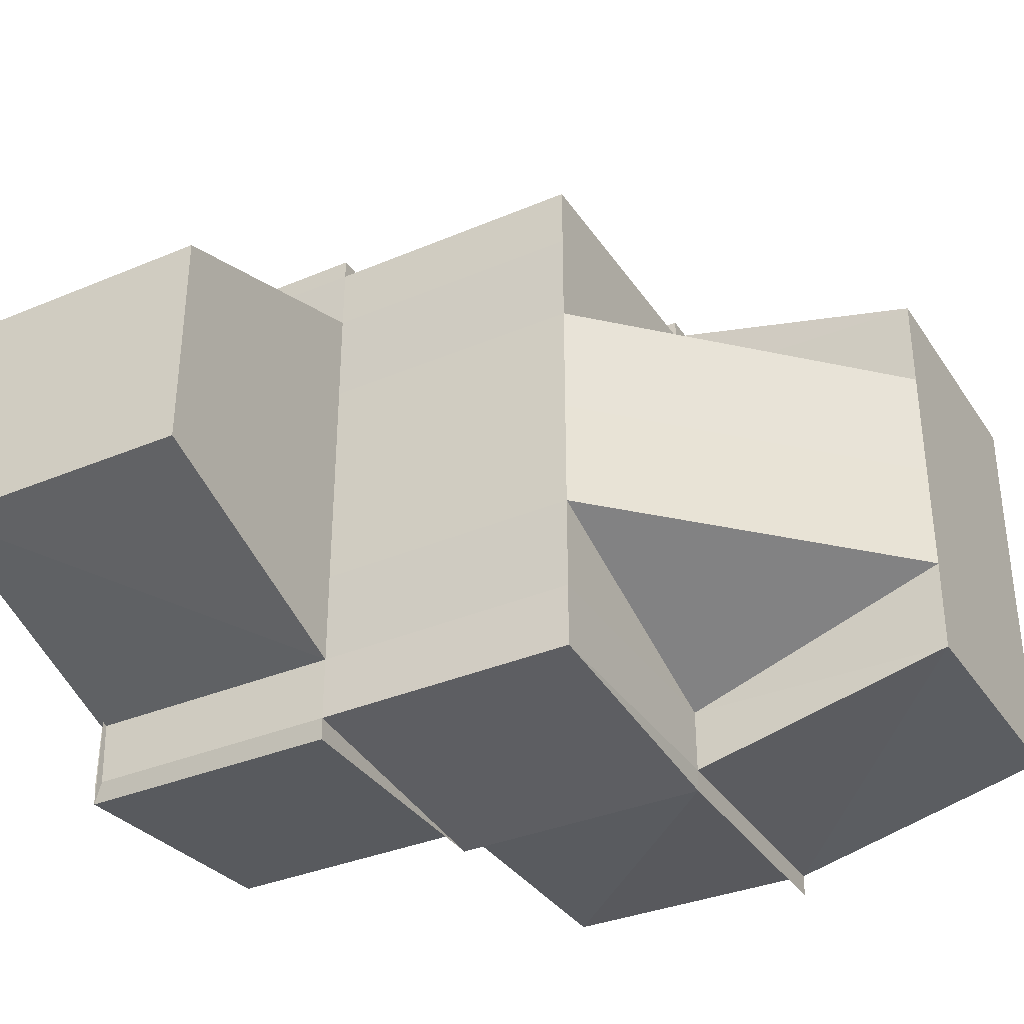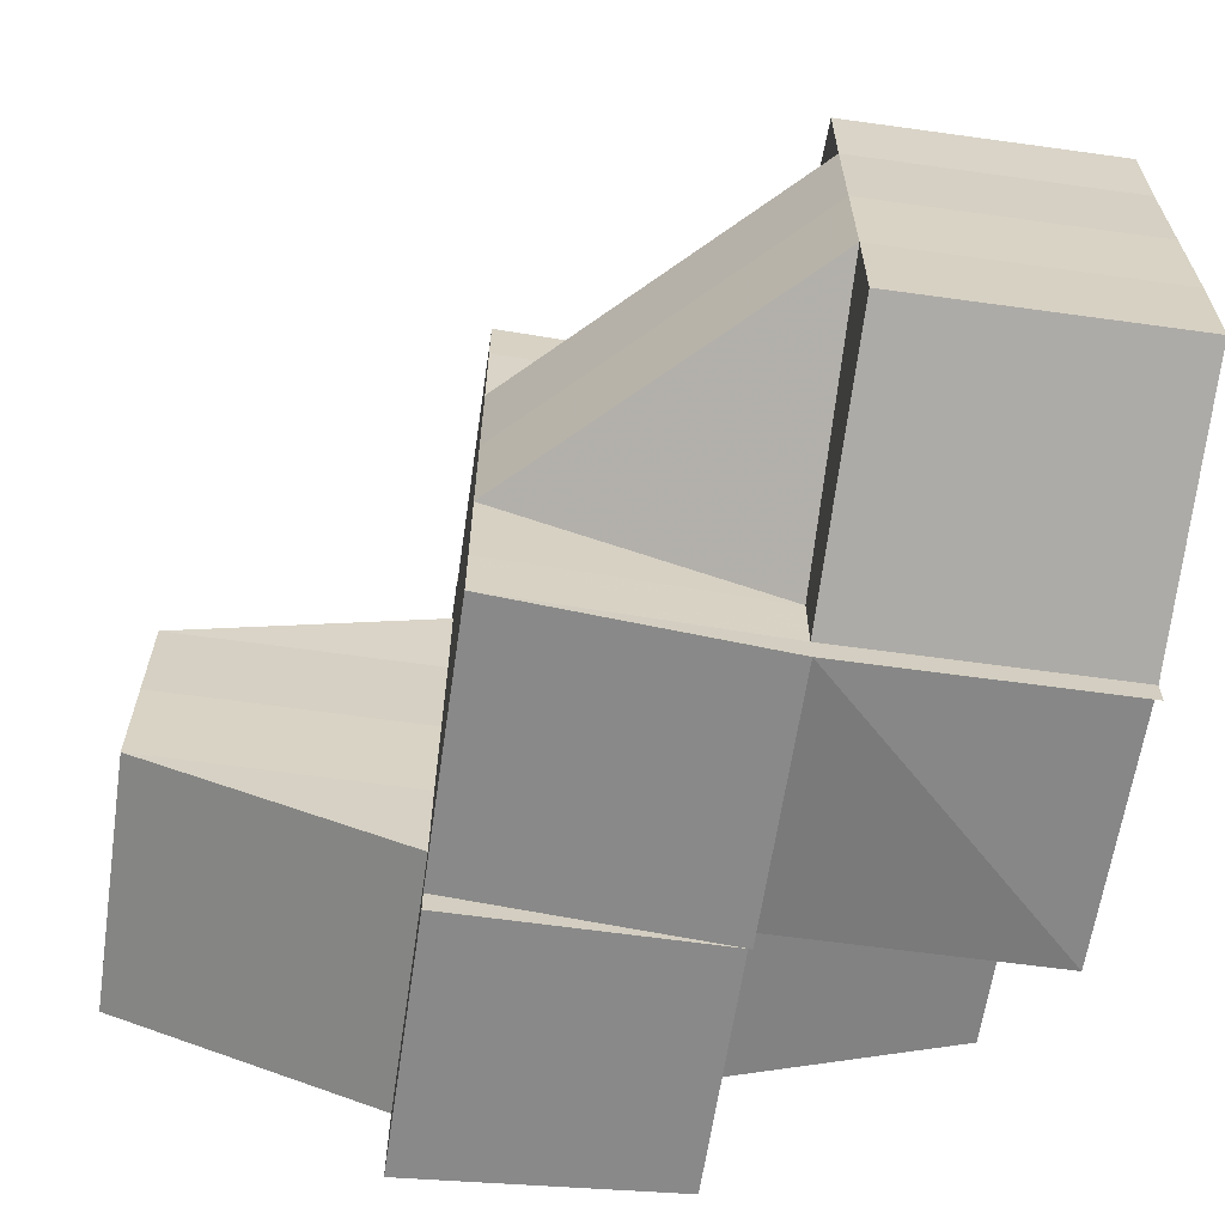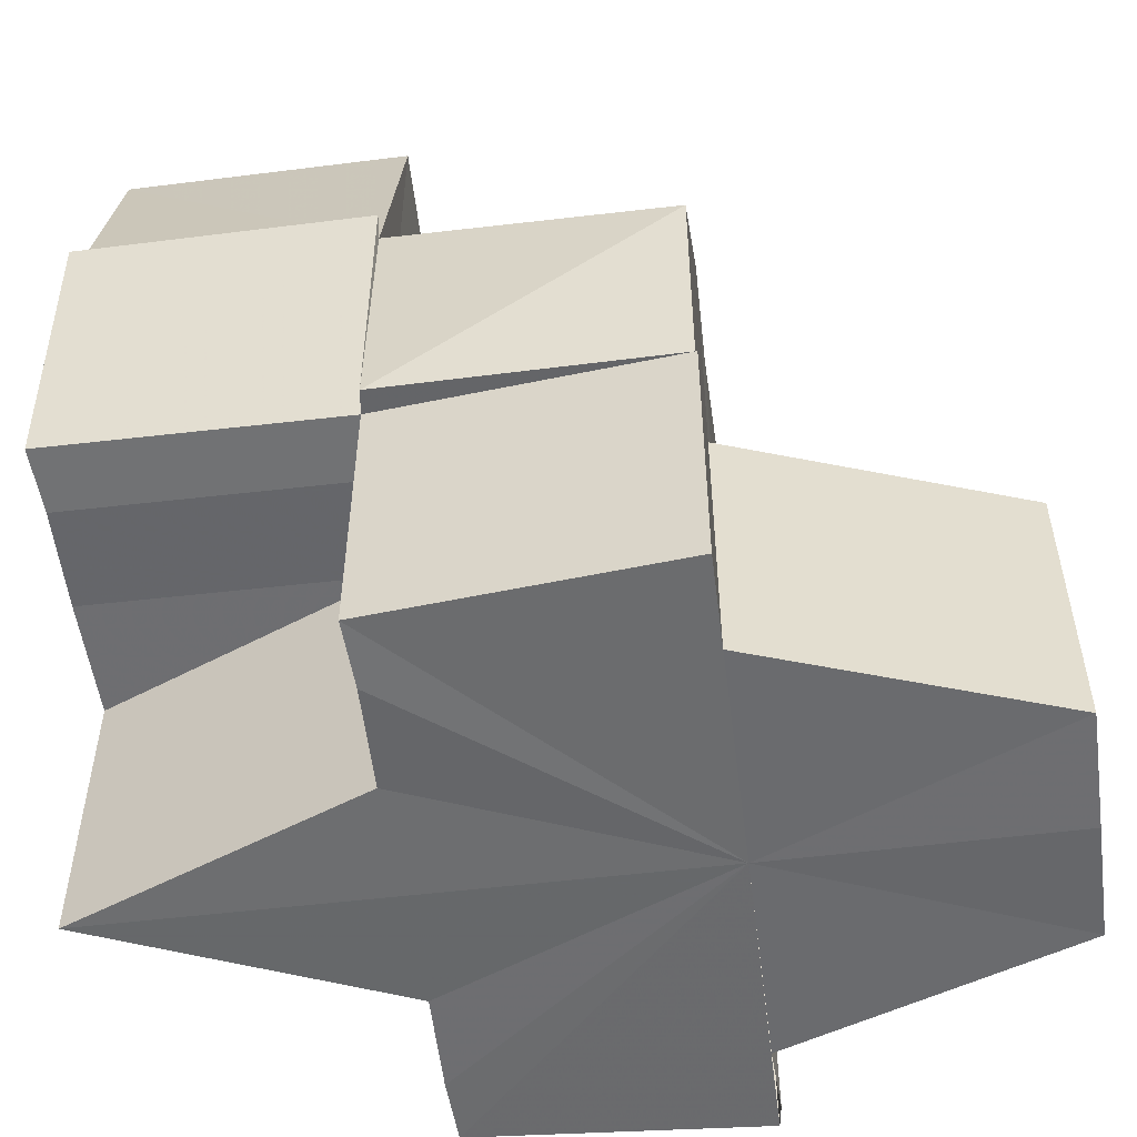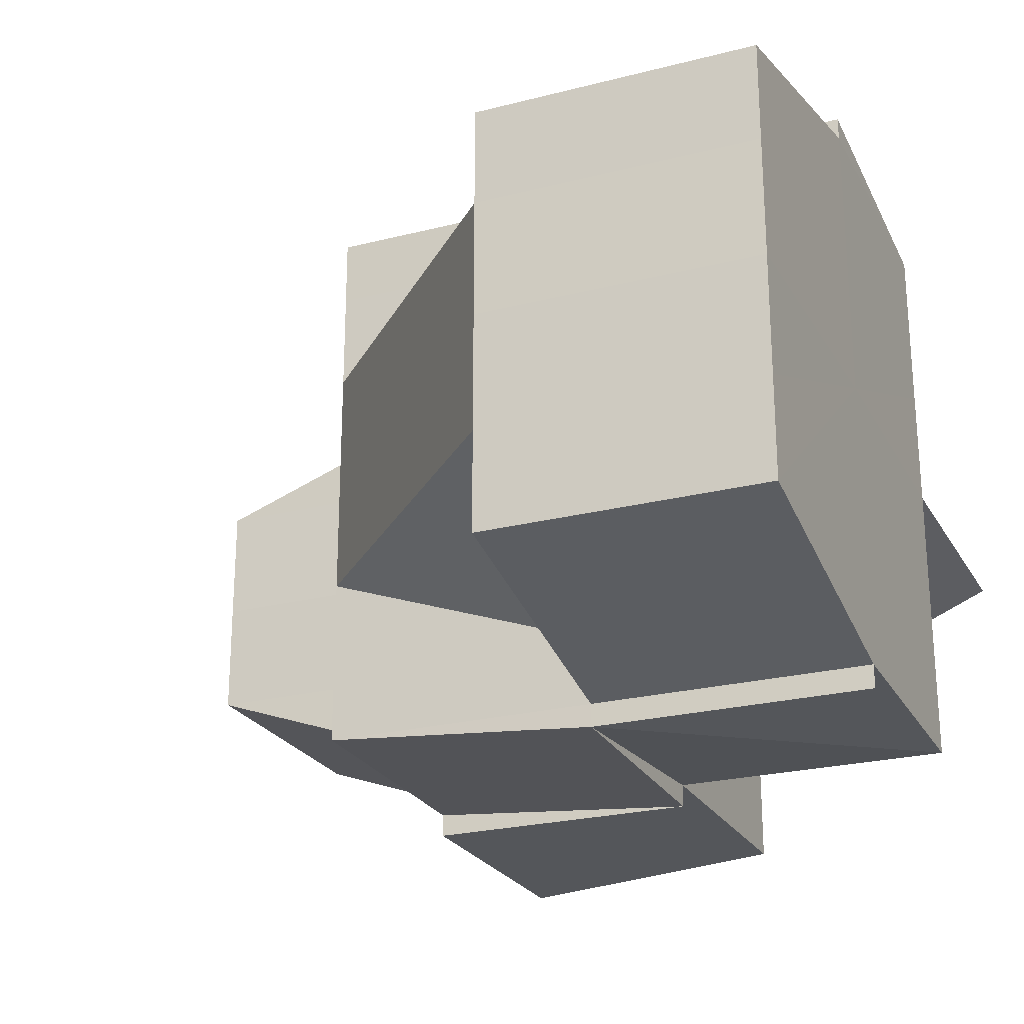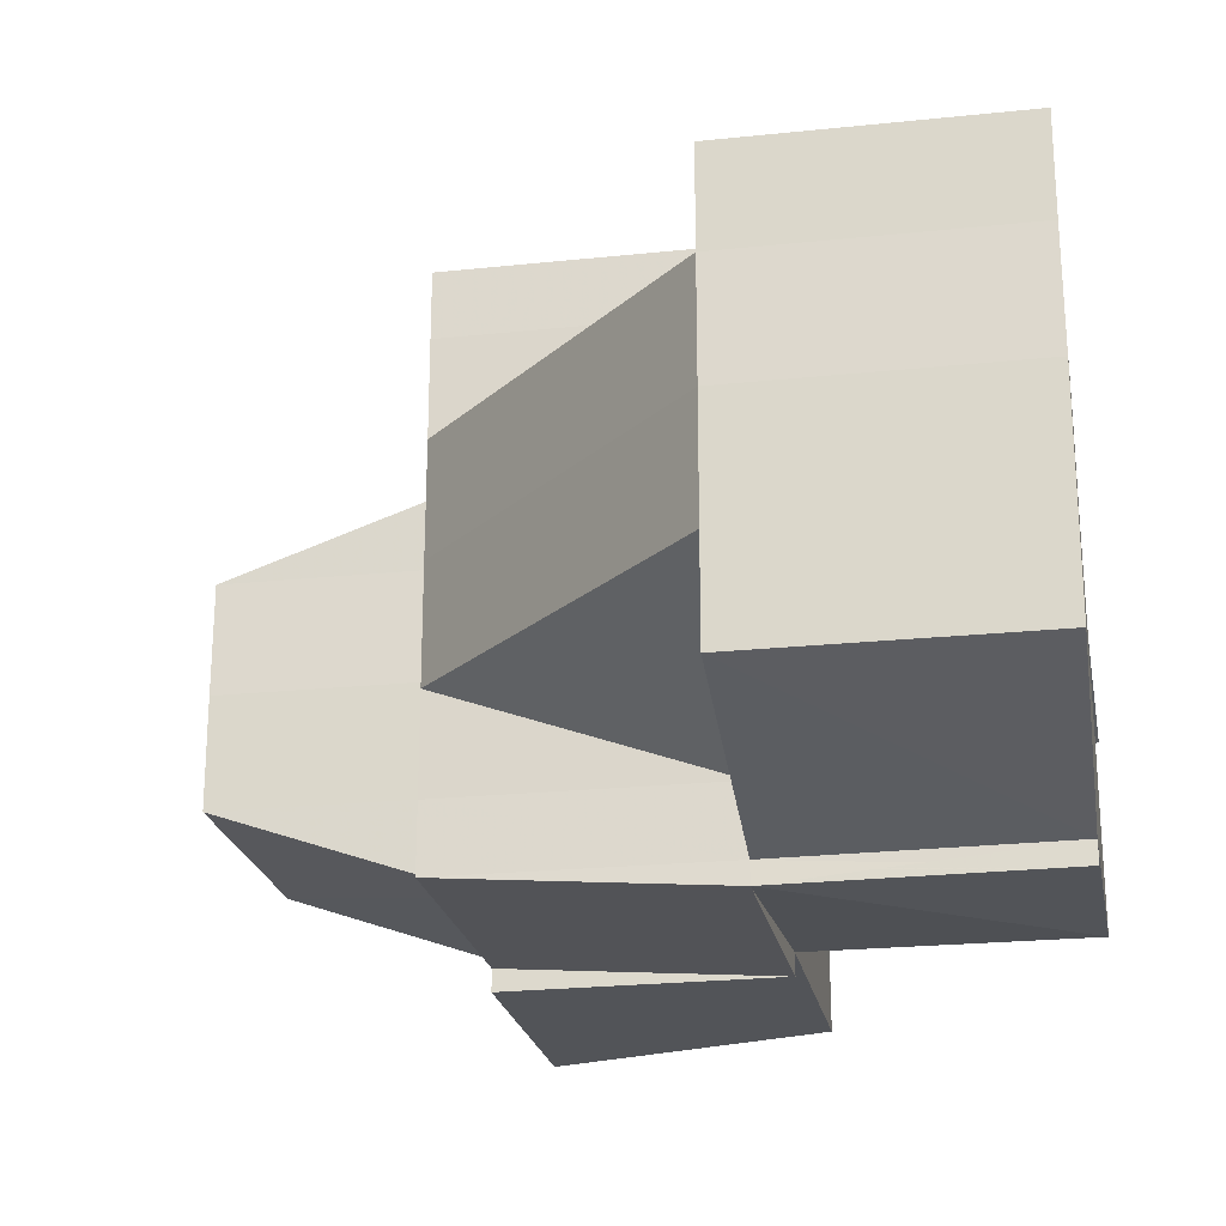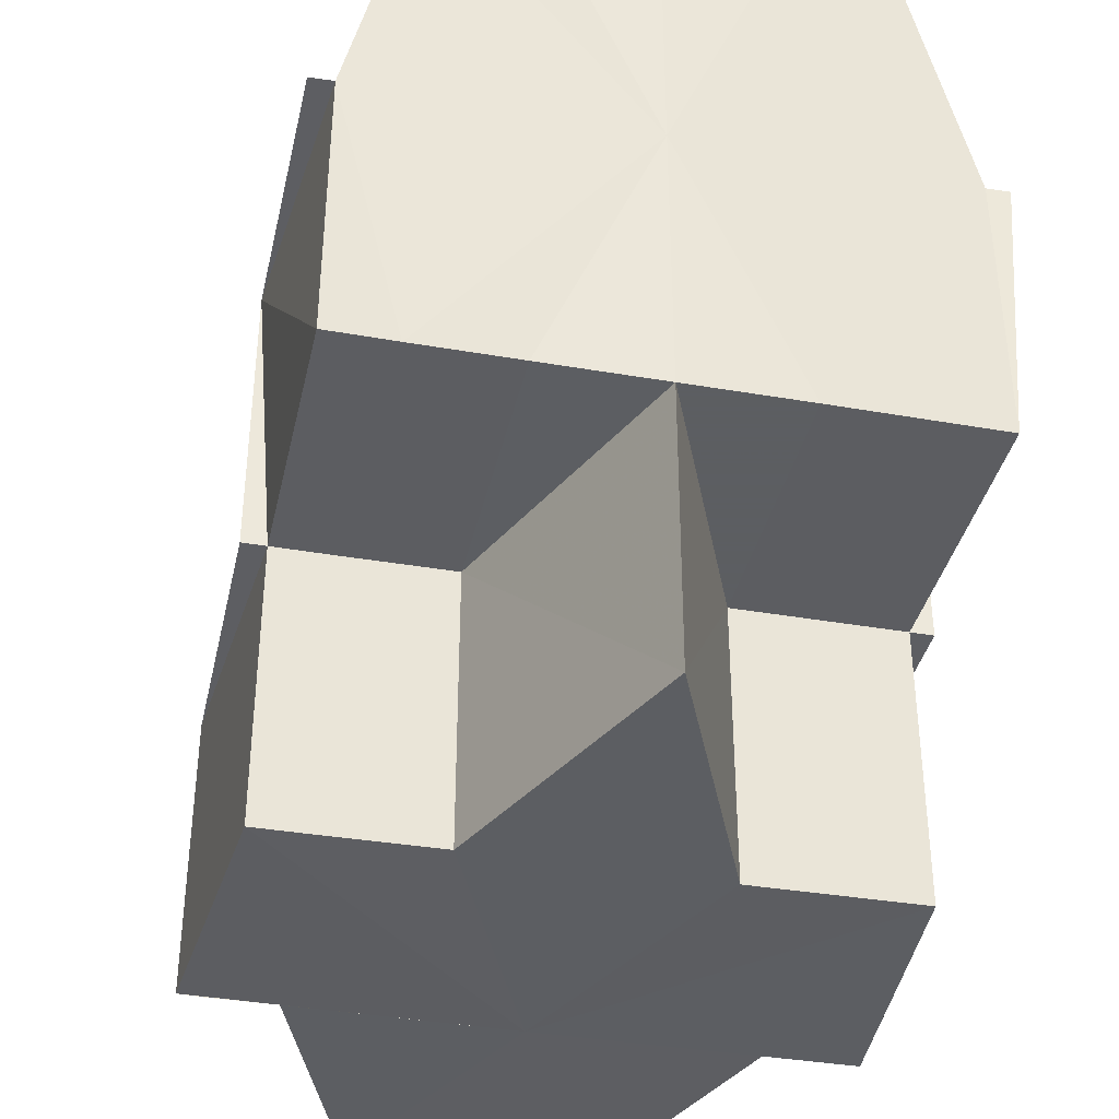
<metadata>
{"format":"obj","ext":"obj","renderer":"f3d","projection":"perspective","resolution":1024,"background":"white","views":[{"elev":-34.7,"azim":119.1,"up":"+Z"},{"elev":-63.1,"azim":171.6,"up":"+Z"},{"elev":-53.4,"azim":7.6,"up":"+Y"},{"elev":-24.2,"azim":-157.1,"up":"+Z"},{"elev":-22.9,"azim":-169.6,"up":"+Z"},{"elev":-37.7,"azim":-102.5,"up":"+Y"}]}
</metadata>
<code>
o 20587
v 2200 1857 7.611
v 2200 1857 7.611
v 2200 1857 7.606
v 2200 1857 7.615
v 2200 1857 7.615
v 2200 1857 7.618
v 2200 1857 7.618
v 2200 1857 7.611
v 2200 1857 7.621
v 2200 1857 7.621
v 2200 1857 7.622
v 2200 1856 7.621
v 2200 1857 7.622
v 2200 1856 7.621
v 2200 1857 7.622
v 2200 1856 7.621
v 2200 1856 7.621
v 2200 1856 7.618
v 2200 1857 7.621
v 2200 1856 7.618
v 2200 1857 7.611
v 2200 1856 7.615
v 2200 1856 7.611
v 2200 1856 7.606
v 2200 1856 7.603
v 2200 1856 7.618
v 2200 1856 7.621
v 2200 1856 7.615
v 2200 1856 7.615
v 2200 1856 7.618
v 2200 1856 7.621
v 2200 1856 7.615
v 2200 1856 7.618
v 2200 1856 7.611
v 2200 1856 7.615
v 2200 1856 7.618
v 2200 1856 7.621
v 2200 1856 7.615
v 2200 1856 7.611
v 2200 1856 7.615
v 2200 1856 7.615
v 2200 1856 7.615
v 2200 1856 7.618
v 2200 1856 7.618
v 2200 1856 7.621
v 2200 1856 7.611
v 2200 1856 7.621
v 2200 1856 7.622
v 2200 1856 7.622
v 2200 1856 7.606
v 2200 1856 7.622
v 2200 1856 7.622
v 2200 1856 7.621
v 2200 1856 7.621
v 2200 1856 7.622
v 2200 1856 7.622
v 2200 1857 7.622
v 2200 1857 7.622
v 2200 1857 7.621
v 2200 1856 7.622
v 2200 1856 7.622
v 2200 1856 7.622
v 2200 1856 7.621
v 2200 1856 7.622
v 2200 1857 7.621
v 2200 1856 7.622
v 2200 1856 7.621
v 2200 1857 7.606
v 2200 1857 7.606
v 2200 1857 7.603
v 2200 1857 7.603
v 2200 1857 7.6
v 2200 1857 7.6
v 2200 1857 7.6
v 2200 1857 7.6
v 2200 1857 7.6
v 2200 1857 7.6
v 2200 1857 7.603
v 2200 1857 7.6
v 2200 1856 7.6
v 2200 1856 7.6
v 2200 1857 7.6
v 2200 1857 7.6
v 2200 1857 7.606
v 2200 1857 7.603
v 2200 1857 7.606
v 2200 1857 7.603
v 2200 1857 7.603
v 2200 1857 7.6
v 2200 1857 7.606
v 2200 1857 7.611
v 2200 1856 7.611
v 2200 1856 7.611
v 2200 1856 7.606
v 2200 1856 7.615
v 2200 1856 7.603
v 2200 1857 7.603
v 2200 1857 7.603
v 2200 1857 7.6
v 2200 1857 7.615
v 2200 1856 7.618
v 2200 1856 7.615
v 2200 1857 7.618
v 2200 1856 7.615
v 2200 1856 7.611
v 2200 1857 7.618
v 2200 1857 7.615
v 2200 1857 7.621
v 2200 1857 7.618
v 2200 1857 7.618
v 2200 1857 7.615
v 2200 1857 7.621
v 2200 1857 7.621
v 2200 1857 7.618
v 2200 1857 7.618
v 2200 1857 7.615
v 2200 1857 7.615
v 2200 1857 7.606
v 2200 1857 7.603
v 2200 1857 7.603
v 2200 1857 7.6
v 2200 1857 7.6
v 2200 1856 7.603
v 2200 1856 7.6
v 2200 1856 7.603
v 2200 1856 7.606
v 2200 1856 7.606
v 2200 1856 7.6
v 2200 1856 7.603
v 2200 1856 7.6
v 2200 1856 7.603
v 2200 1856 7.603
v 2200 1856 7.606
v 2200 1856 7.606
v 2200 1856 7.611
v 2200 1856 7.6
v 2200 1856 7.6
v 2200 1856 7.6
v 2200 1856 7.6
v 2200 1856 7.606
v 2200 1856 7.611
v 2200 1856 7.606
v 2200 1856 7.606
v 2200 1856 7.603
v 2200 1856 7.603
v 2200 1856 7.603
v 2200 1856 7.6
v 2200 1856 7.606
v 2200 1856 7.603
v 2200 1856 7.603
v 2200 1856 7.611
v 2200 1856 7.606
v 2200 1856 7.615
v 2200 1856 7.618
v 2200 1856 7.615
v 2200 1856 7.611
v 2200 1856 7.6
v 2200 1856 7.603
v 2200 1856 7.6
v 2200 1856 7.6
v 2200 1856 7.6
v 2200 1856 7.6
v 2200 1856 7.6
v 2200 1856 7.611
v 2200 1856 7.606
v 2200 1856 7.615
v 2200 1856 7.606
v 2200 1856 7.603
v 2200 1856 7.618
v 2200 1856 7.615
v 2200 1857 7.6
v 2200 1857 7.6
v 2200 1857 7.6
v 2200 1857 7.6
v 2200 1856 7.6
v 2200 1857 7.6
v 2200 1856 7.6
v 2200 1857 7.6
v 2200 1856 7.6
v 2200 1856 7.603
v 2200 1857 7.603
v 2200 1857 7.606
v 2200 1857 7.611
v 2200 1857 7.615
v 2200 1857 7.618
v 2200 1857 7.621
v 2200 1857 7.622
v 2200 1857 7.622
v 2200 1857 7.621
v 2200 1857 7.621
v 2200 1857 7.618
v 2200 1857 7.618
v 2200 1856 7.621
v 2200 1856 7.618
v 2200 1856 7.621
v 2200 1856 7.622
v 2200 1856 7.618
v 2200 1856 7.618
v 2200 1856 7.615
v 2200 1857 7.618
v 2200 1857 7.615
v 2200 1857 7.621
v 2200 1856 7.621
v 2200 1856 7.615
v 2200 1856 7.611
v 2200 1856 7.611
v 2200 1856 7.606
v 2200 1856 7.606
v 2200 1856 7.603
v 2200 1857 7.6
v 2200 1856 7.6
v 2200 1856 7.6
v 2200 1856 7.6
v 2200 1856 7.6
v 2200 1856 7.6
v 2200 1856 7.6
v 2200 1857 7.603
v 2200 1856 7.6
v 2200 1857 7.6
v 2200 1857 7.606
v 2200 1856 7.606
v 2200 1856 7.611
v 2200 1856 7.606
f 1 2 3
f 4 5 1
f 6 7 4
f 5 2 8
f 9 10 6
f 11 10 9
f 9 12 13
f 14 15 13
f 16 17 15
f 18 16 19
f 20 19 21
f 22 18 21
f 23 22 21
f 24 23 21
f 25 24 21
f 20 26 27
f 28 29 26
f 30 27 31
f 32 33 30
f 34 35 32
f 36 37 27
f 38 36 33
f 34 39 40
f 39 38 41
f 40 42 43
f 43 44 45
f 38 36 46
f 39 38 46
f 36 47 46
f 47 48 49
f 50 39 46
f 47 51 46
f 52 51 53
f 54 47 55
f 54 56 57
f 58 56 59
f 54 60 61
f 62 60 63
f 64 65 59
f 66 67 65
f 2 68 69
f 3 68 70
f 70 71 72
f 72 73 74
f 73 75 76
f 73 76 77
f 78 79 73
f 79 80 81
f 82 81 83
f 84 78 85
f 86 85 87
f 87 88 89
f 68 90 85
f 91 90 68
f 91 92 90
f 2 91 68
f 93 94 90
f 95 93 91
f 94 96 97
f 98 97 99
f 100 91 2
f 101 95 100
f 100 102 91
f 5 100 2
f 103 100 5
f 102 104 105
f 106 103 107
f 108 109 106
f 103 110 111
f 112 113 110
f 112 114 115
f 114 116 117
f 118 119 120
f 119 121 122
f 122 123 21
f 124 125 123
f 125 126 127
f 128 124 129
f 124 130 131
f 129 132 133
f 133 134 135
f 136 130 137
f 138 136 139
f 140 141 135
f 142 143 141
f 144 145 140
f 139 145 144
f 146 50 142
f 146 50 46
f 147 146 46
f 136 147 46
f 148 149 46
f 148 149 150
f 151 148 46
f 151 148 152
f 153 151 46
f 154 153 46
f 154 153 155
f 153 151 156
f 97 150 157
f 150 158 157
f 158 159 157
f 159 160 161
f 162 159 163
f 164 156 165
f 166 156 164
f 165 167 168
f 169 170 166
f 171 172 173
f 174 175 173
f 176 177 175
f 178 179 180
f 181 178 21
f 182 181 21
f 183 182 21
f 184 183 21
f 185 184 21
f 186 185 21
f 187 188 189
f 190 191 192
f 193 194 191
f 193 195 194
f 196 195 193
f 195 197 194
f 198 197 199
f 200 194 201
f 202 203 200
f 199 204 205
f 205 206 207
f 207 208 209
f 210 211 212
f 213 214 212
f 215 214 216
f 217 218 219
f 220 221 217
f 222 223 221

</code>
